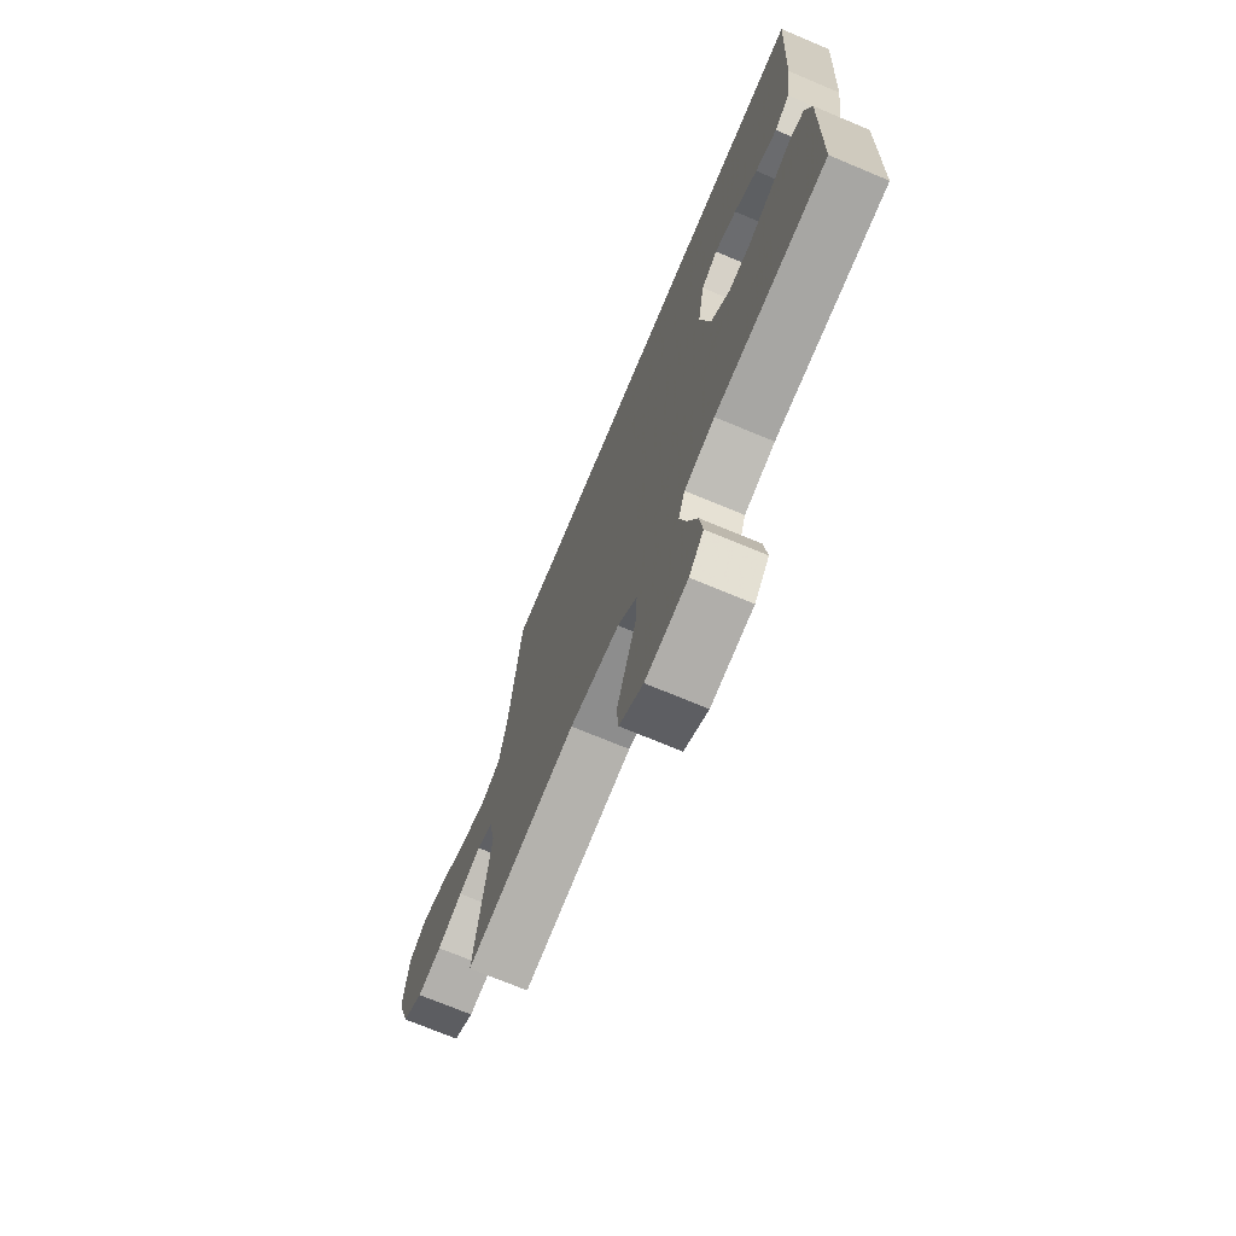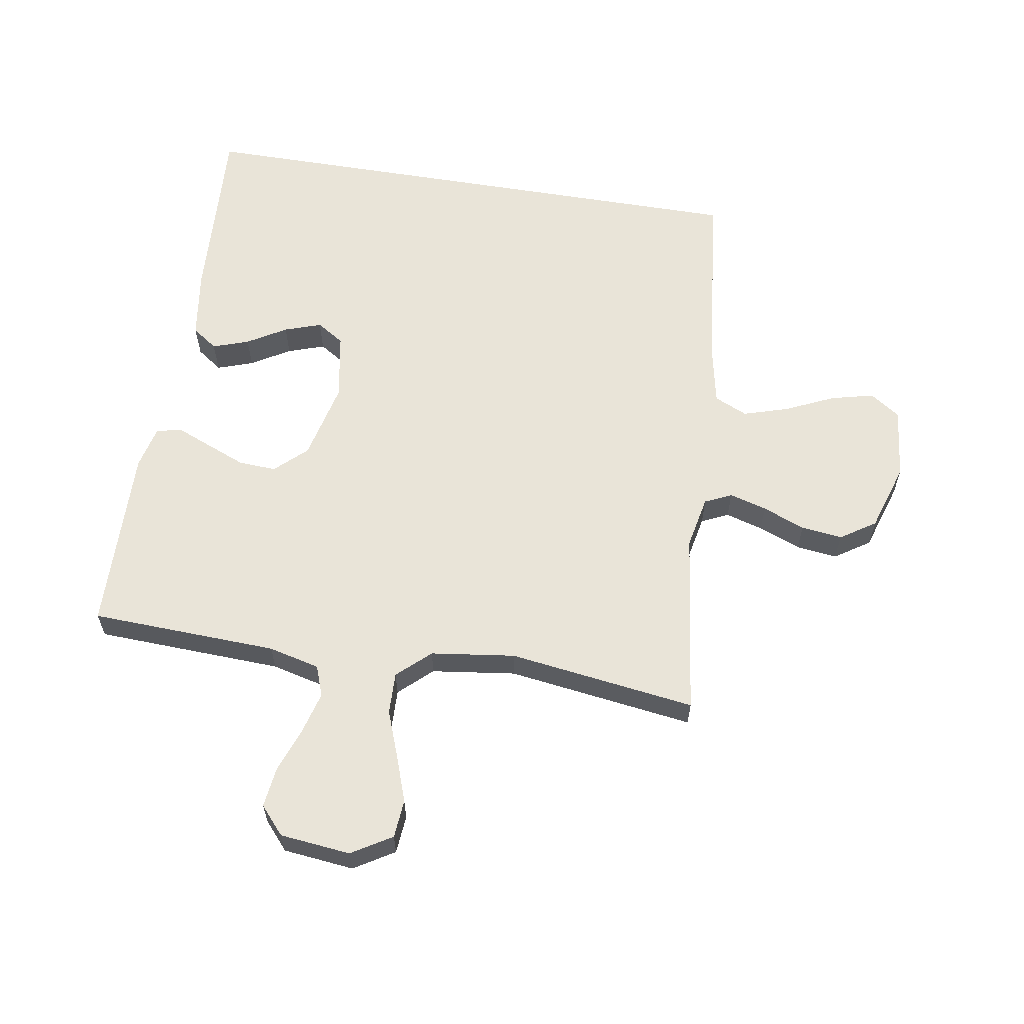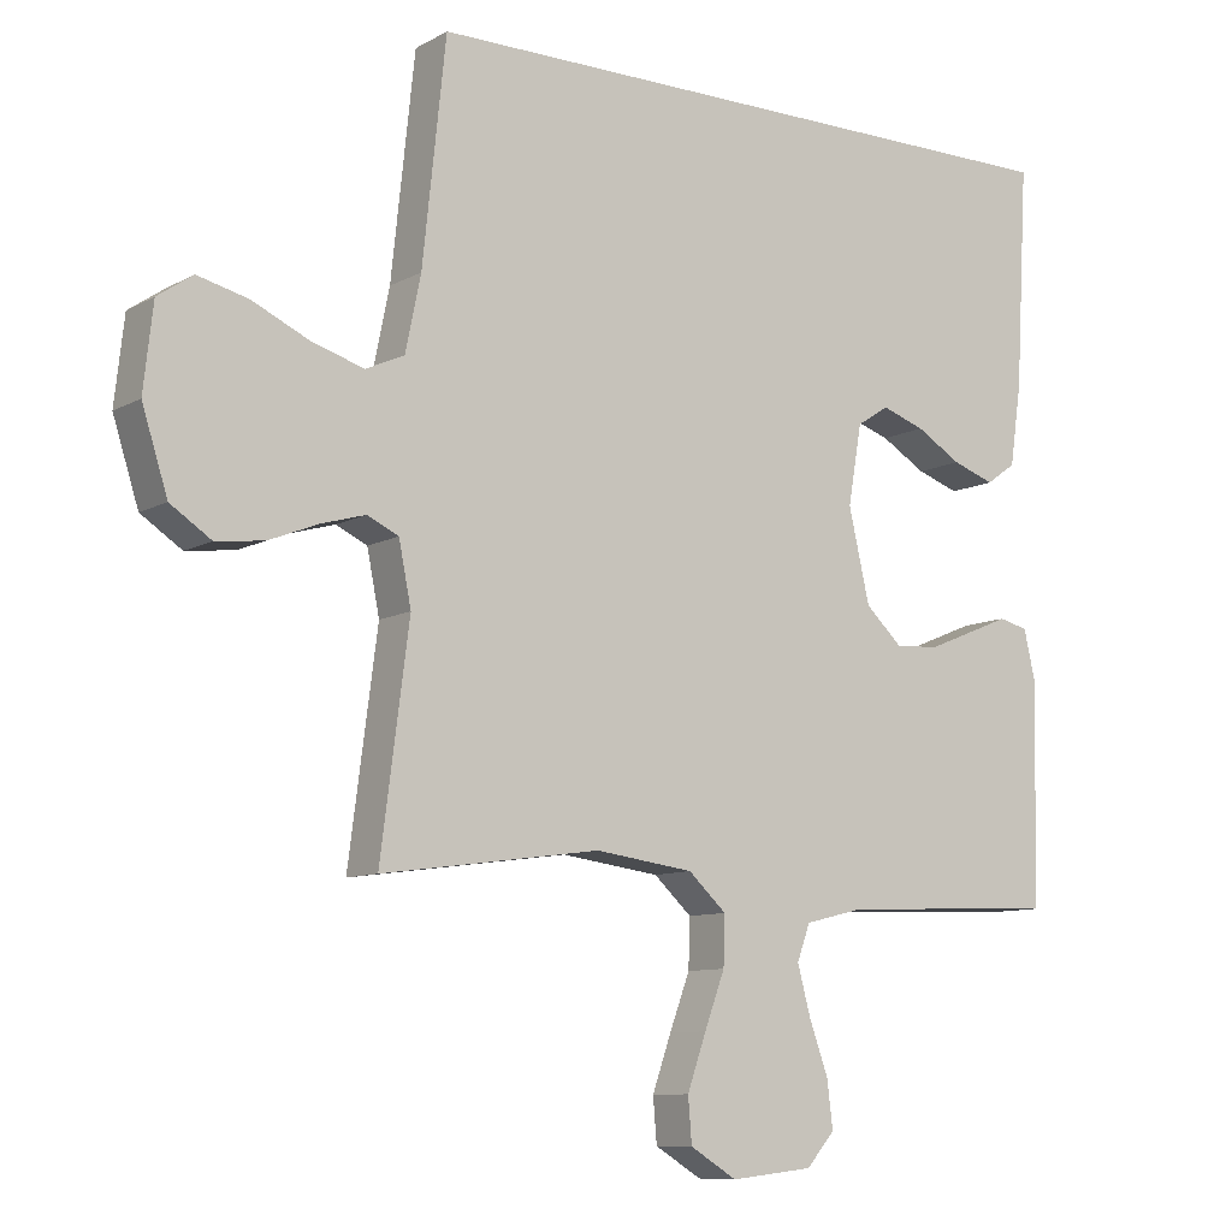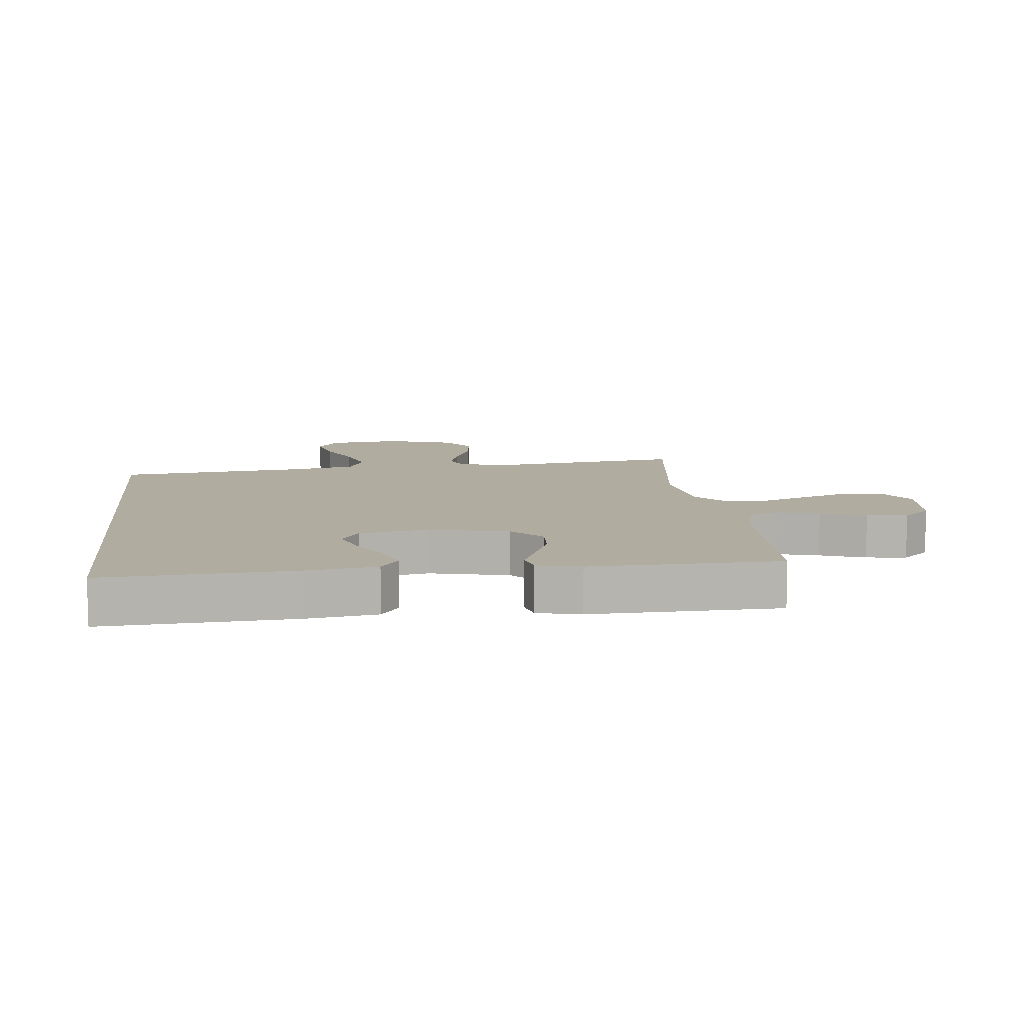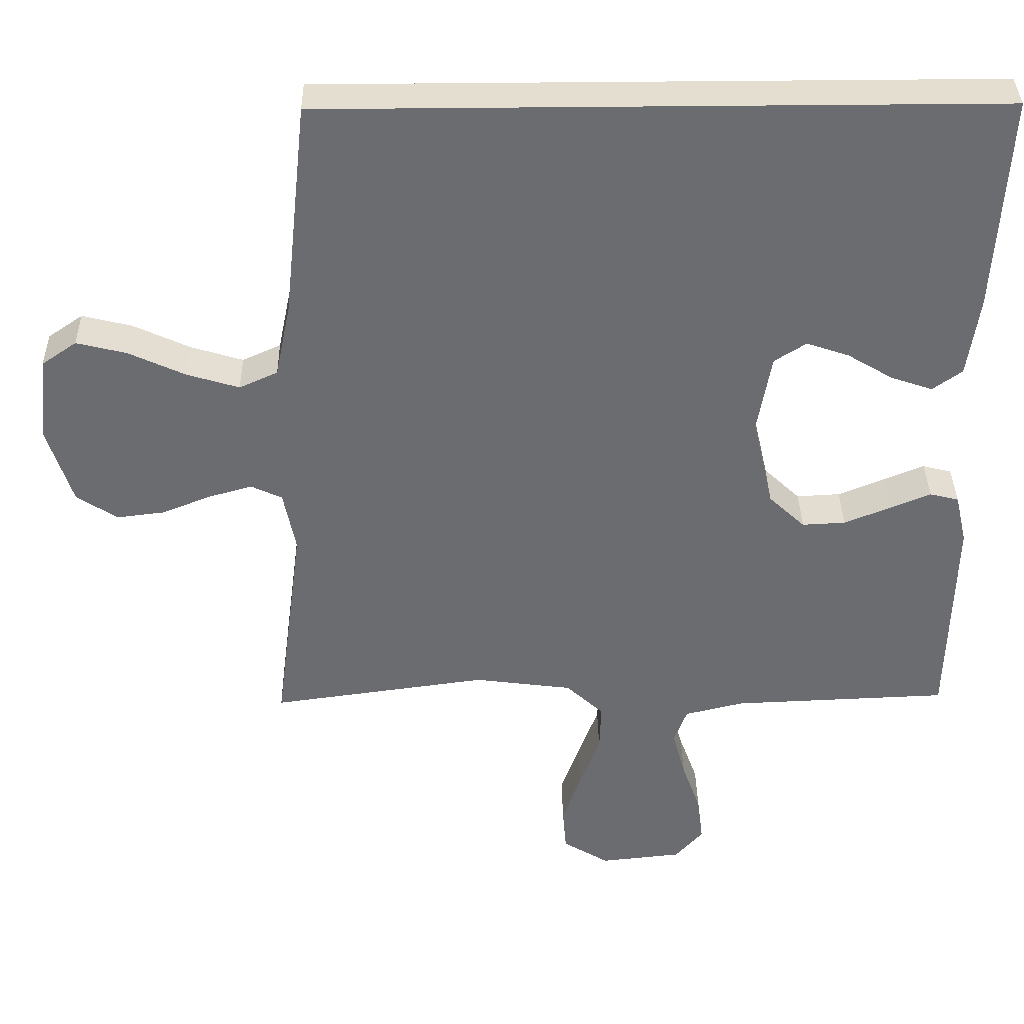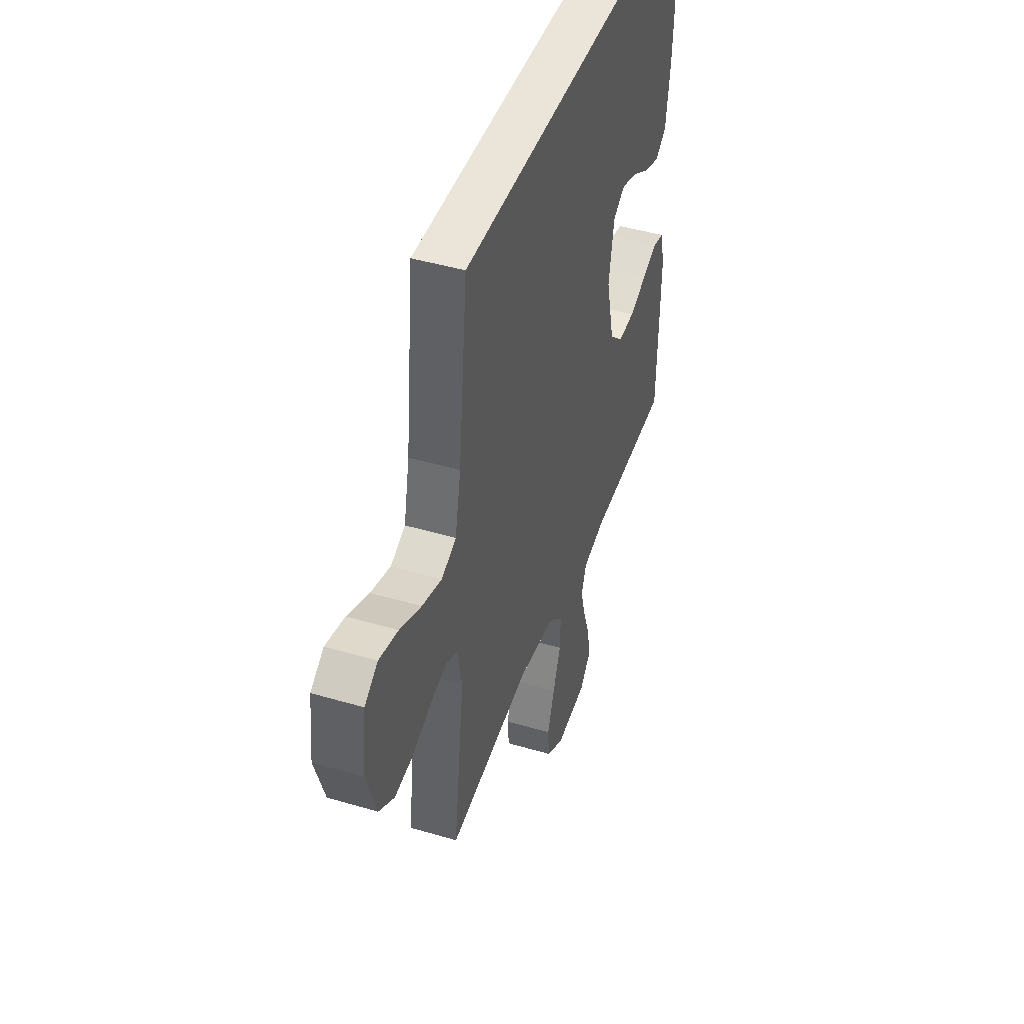
<metadata>
{"format":"obj","ext":"obj","renderer":"f3d","projection":"perspective","resolution":1024,"background":"white","views":[{"elev":-72.0,"azim":67.3,"up":"+Z"},{"elev":60.7,"azim":-170.6,"up":"+Y"},{"elev":-9.4,"azim":-35.6,"up":"+Z"},{"elev":10.0,"azim":83.6,"up":"+Y"},{"elev":36.4,"azim":-1.0,"up":"+Z"},{"elev":44.8,"azim":-71.0,"up":"+Z"}]}
</metadata>
<code>
v -0.5 0.07 -0.5
v -0.461 0.07 -0.2
v -0.478 0.07 -0.115
v -0.521 0.07 -0.095
v -0.581 0.07 -0.112
v -0.649 0.07 -0.139
v -0.715 0.07 -0.147
v -0.771 0.07 -0.11
v -0.806 0.07 0
v -0.793 0.07 0.116
v -0.745 0.07 0.149
v -0.676 0.07 0.132
v -0.598 0.07 0.096
v -0.526 0.07 0.074
v -0.473 0.07 0.098
v -0.452 0.07 0.2
v -0.42 0.07 0.5
v 0.508 0.07 0.5
v 0.491 0.07 0.2
v 0.475 0.07 0.089
v 0.434 0.07 0.06
v 0.376 0.07 0.08
v 0.314 0.07 0.117
v 0.255 0.07 0.137
v 0.211 0.07 0.109
v 0.192 0.07 0
v 0.221 0.07 -0.126
v 0.271 0.07 -0.173
v 0.331 0.07 -0.17
v 0.395 0.07 -0.144
v 0.451 0.07 -0.121
v 0.491 0.07 -0.131
v 0.507 0.07 -0.2
v 0.5 0.07 -0.5
v 0.2 0.07 -0.512
v 0.118 0.07 -0.532
v 0.1 0.07 -0.581
v 0.118 0.07 -0.648
v 0.144 0.07 -0.72
v 0.152 0.07 -0.785
v 0.113 0.07 -0.829
v 0 0.07 -0.841
v -0.064 0.07 -0.802
v -0.069 0.07 -0.741
v -0.043 0.07 -0.667
v -0.015 0.07 -0.592
v -0.013 0.07 -0.525
v -0.065 0.07 -0.477
v -0.2 0.07 -0.459
v -0.5 0 -0.5
v -0.461 0 -0.2
v -0.478 0 -0.115
v -0.521 0 -0.095
v -0.581 0 -0.112
v -0.649 0 -0.139
v -0.715 0 -0.147
v -0.771 0 -0.11
v -0.806 0 0
v -0.793 0 0.116
v -0.745 0 0.149
v -0.676 0 0.132
v -0.598 0 0.096
v -0.526 0 0.074
v -0.473 0 0.098
v -0.452 0 0.2
v -0.42 0 0.5
v 0.508 0 0.5
v 0.491 0 0.2
v 0.475 0 0.089
v 0.434 0 0.06
v 0.376 0 0.08
v 0.314 0 0.117
v 0.255 0 0.137
v 0.211 0 0.109
v 0.192 0 0
v 0.221 0 -0.126
v 0.271 0 -0.173
v 0.331 0 -0.17
v 0.395 0 -0.144
v 0.451 0 -0.121
v 0.491 0 -0.131
v 0.507 0 -0.2
v 0.5 0 -0.5
v 0.2 0 -0.512
v 0.118 0 -0.532
v 0.1 0 -0.581
v 0.118 0 -0.648
v 0.144 0 -0.72
v 0.152 0 -0.785
v 0.113 0 -0.829
v 0 0 -0.841
v -0.064 0 -0.802
v -0.069 0 -0.741
v -0.043 0 -0.667
v -0.015 0 -0.592
v -0.013 0 -0.525
v -0.065 0 -0.477
v -0.2 0 -0.459
f 43 44 45 46
f 41 42 43 46
f 41 46 47
f 38 39 40 41
f 37 38 41 47
f 36 37 47 48
f 32 33 34 35
f 30 31 32 35
f 29 30 35 36
f 28 29 36 48
f 20 21 22 23
f 20 23 24
f 19 20 24
f 16 17 18 19
f 15 16 19 24
f 14 15 24 25
f 10 11 12 13
f 10 13 14
f 9 10 14
f 5 6 7 8
f 4 5 8 9
f 49 1 2
f 49 2 3
f 27 28 48 49
f 26 27 49 3
f 25 26 3 4
f 4 9 14 25
f 95 94 93 92
f 95 92 91 90
f 96 95 90
f 90 89 88 87
f 96 90 87 86
f 97 96 86 85
f 84 83 82 81
f 84 81 80 79
f 85 84 79 78
f 97 85 78 77
f 72 71 70 69
f 73 72 69
f 73 69 68
f 68 67 66 65
f 73 68 65 64
f 74 73 64 63
f 62 61 60 59
f 63 62 59
f 63 59 58
f 57 56 55 54
f 58 57 54 53
f 51 50 98
f 52 51 98
f 98 97 77 76
f 52 98 76 75
f 53 52 75 74
f 74 63 58 53
f 1 50 51 2
f 2 51 52 3
f 3 52 53 4
f 4 53 54 5
f 5 54 55 6
f 6 55 56 7
f 7 56 57 8
f 8 57 58 9
f 9 58 59 10
f 10 59 60 11
f 11 60 61 12
f 12 61 62 13
f 13 62 63 14
f 14 63 64 15
f 15 64 65 16
f 16 65 66 17
f 17 66 67 18
f 18 67 68 19
f 19 68 69 20
f 20 69 70 21
f 21 70 71 22
f 22 71 72 23
f 23 72 73 24
f 24 73 74 25
f 25 74 75 26
f 26 75 76 27
f 27 76 77 28
f 28 77 78 29
f 29 78 79 30
f 30 79 80 31
f 31 80 81 32
f 32 81 82 33
f 33 82 83 34
f 34 83 84 35
f 35 84 85 36
f 36 85 86 37
f 37 86 87 38
f 38 87 88 39
f 39 88 89 40
f 40 89 90 41
f 41 90 91 42
f 42 91 92 43
f 43 92 93 44
f 44 93 94 45
f 45 94 95 46
f 46 95 96 47
f 47 96 97 48
f 48 97 98 49
f 49 98 50 1

</code>
